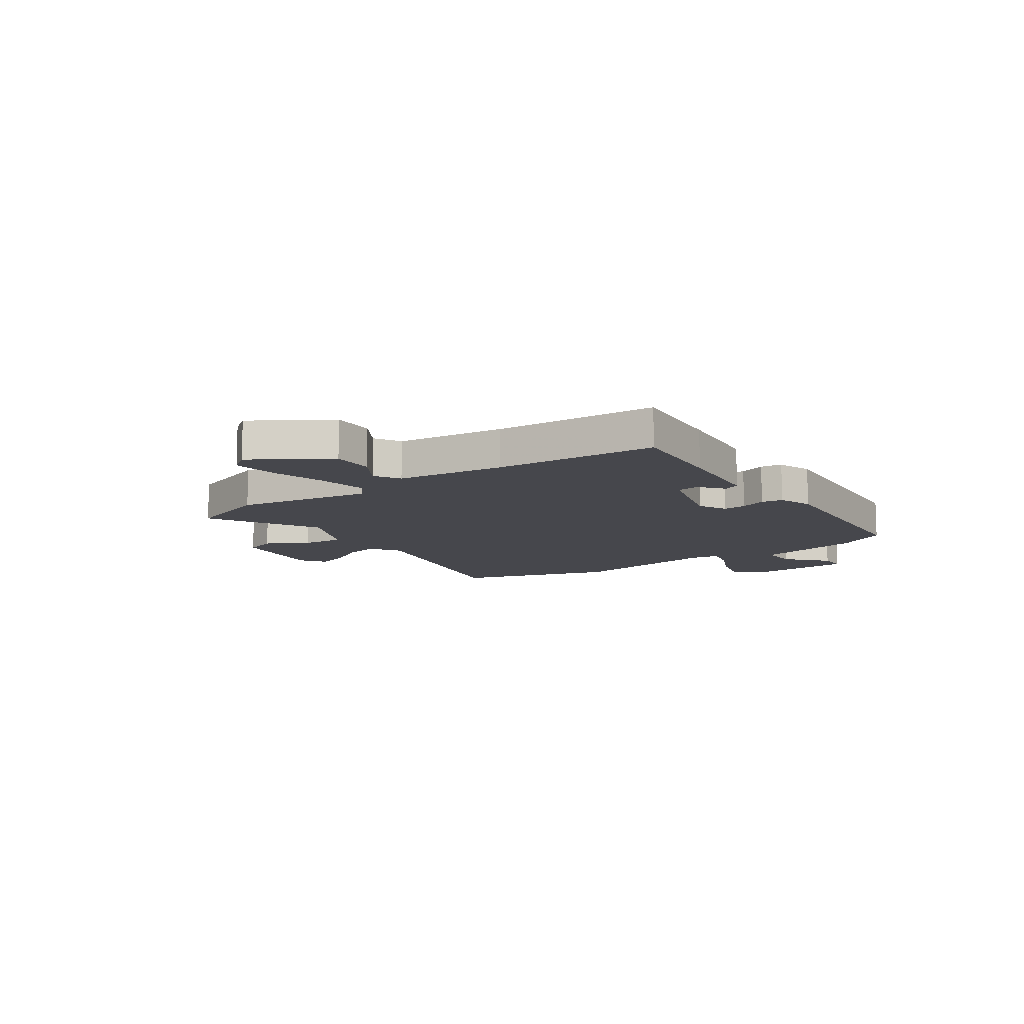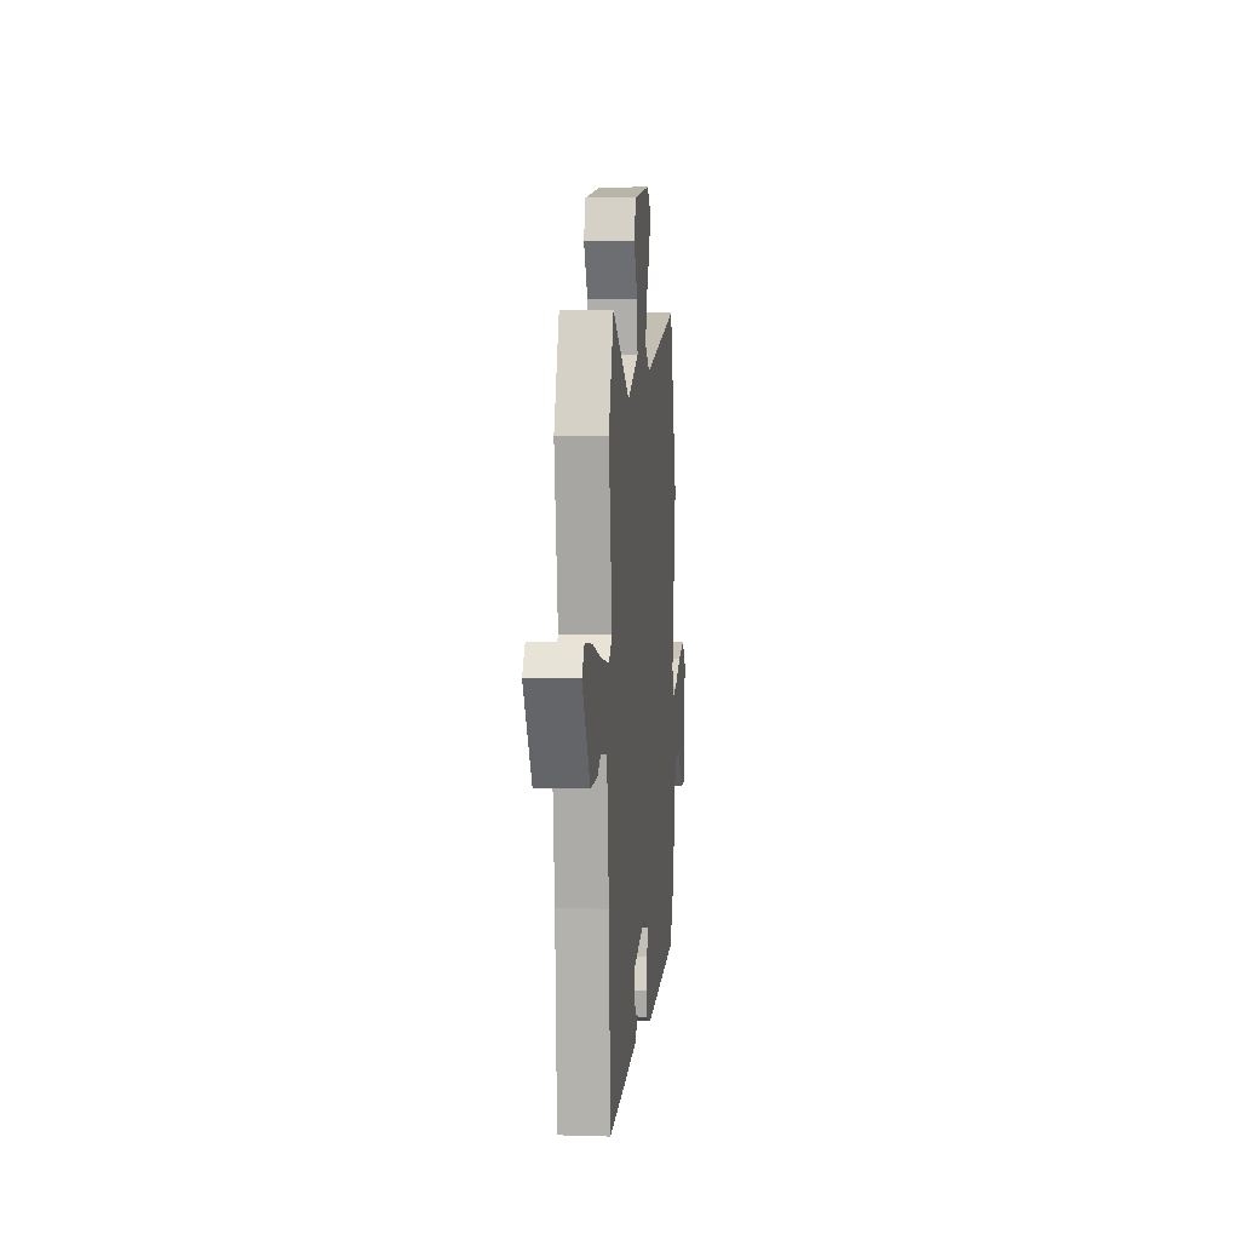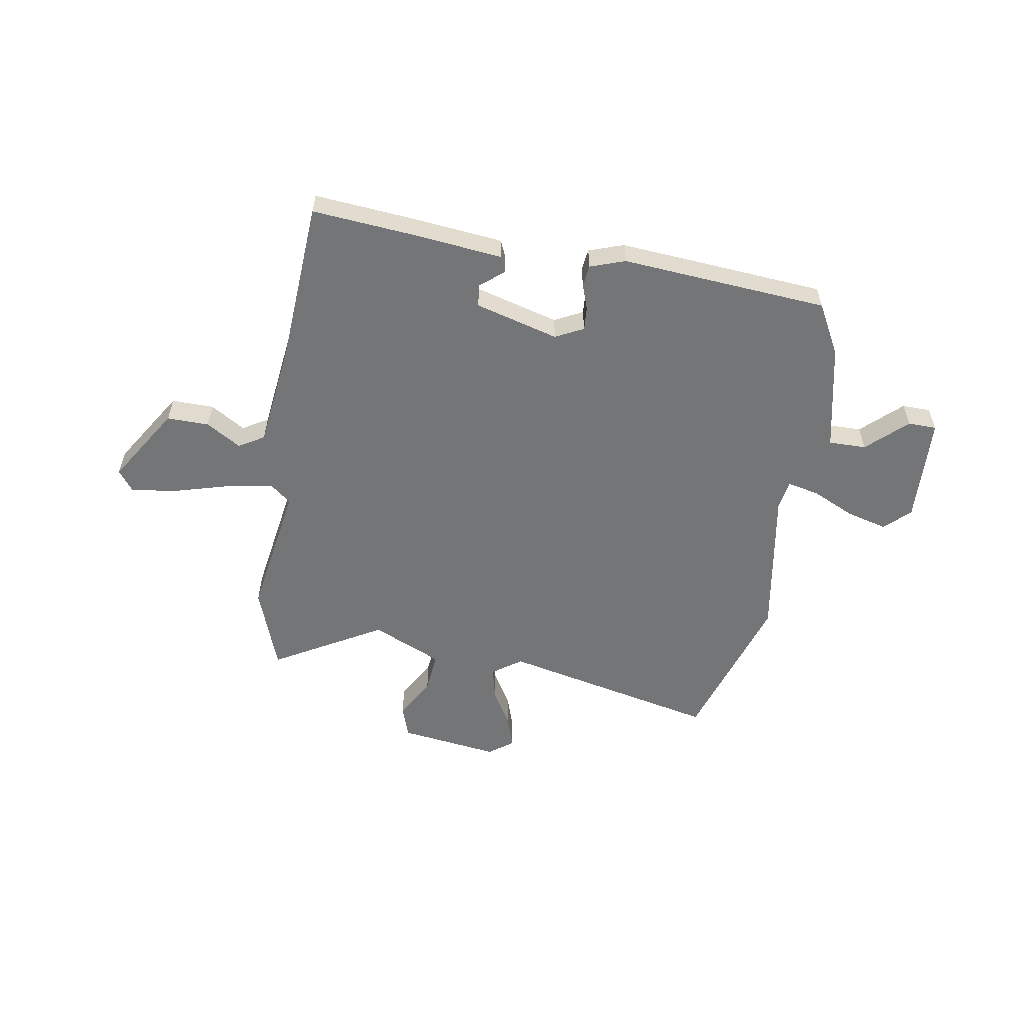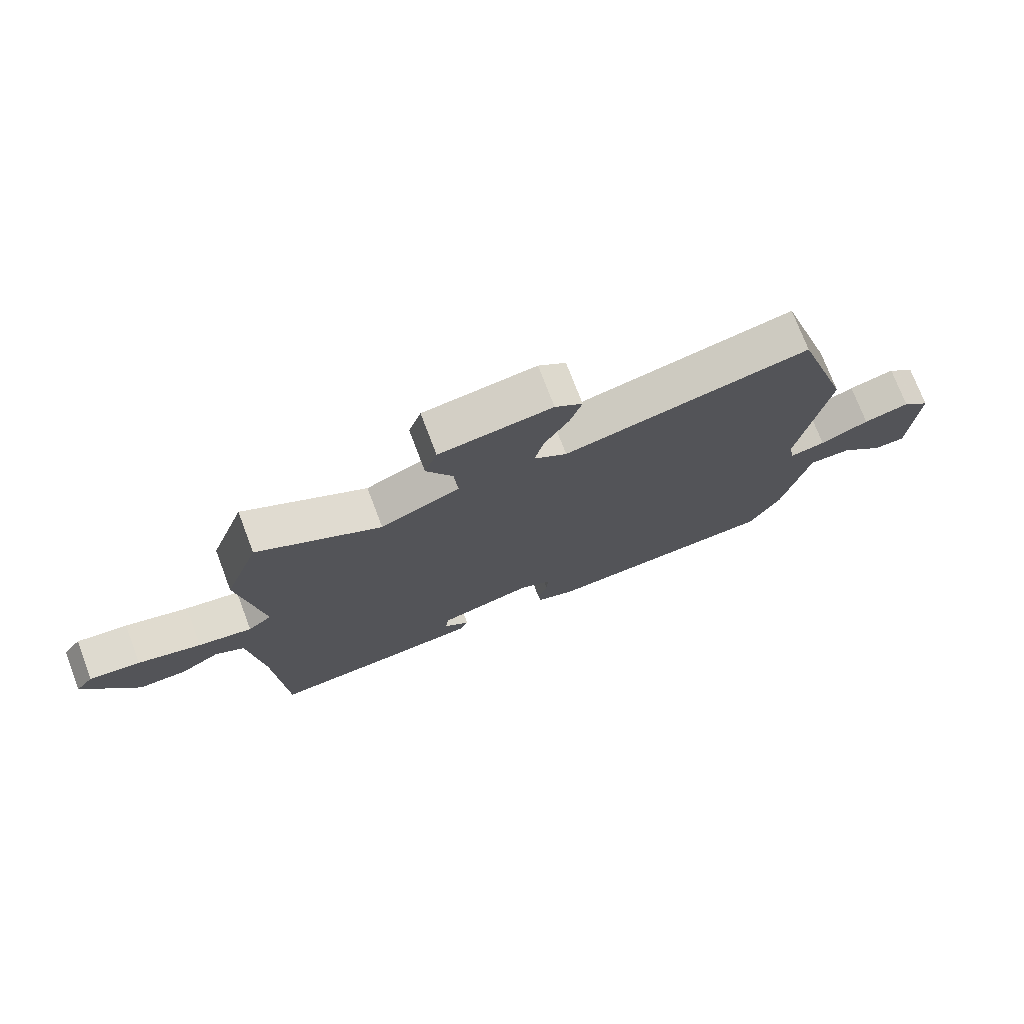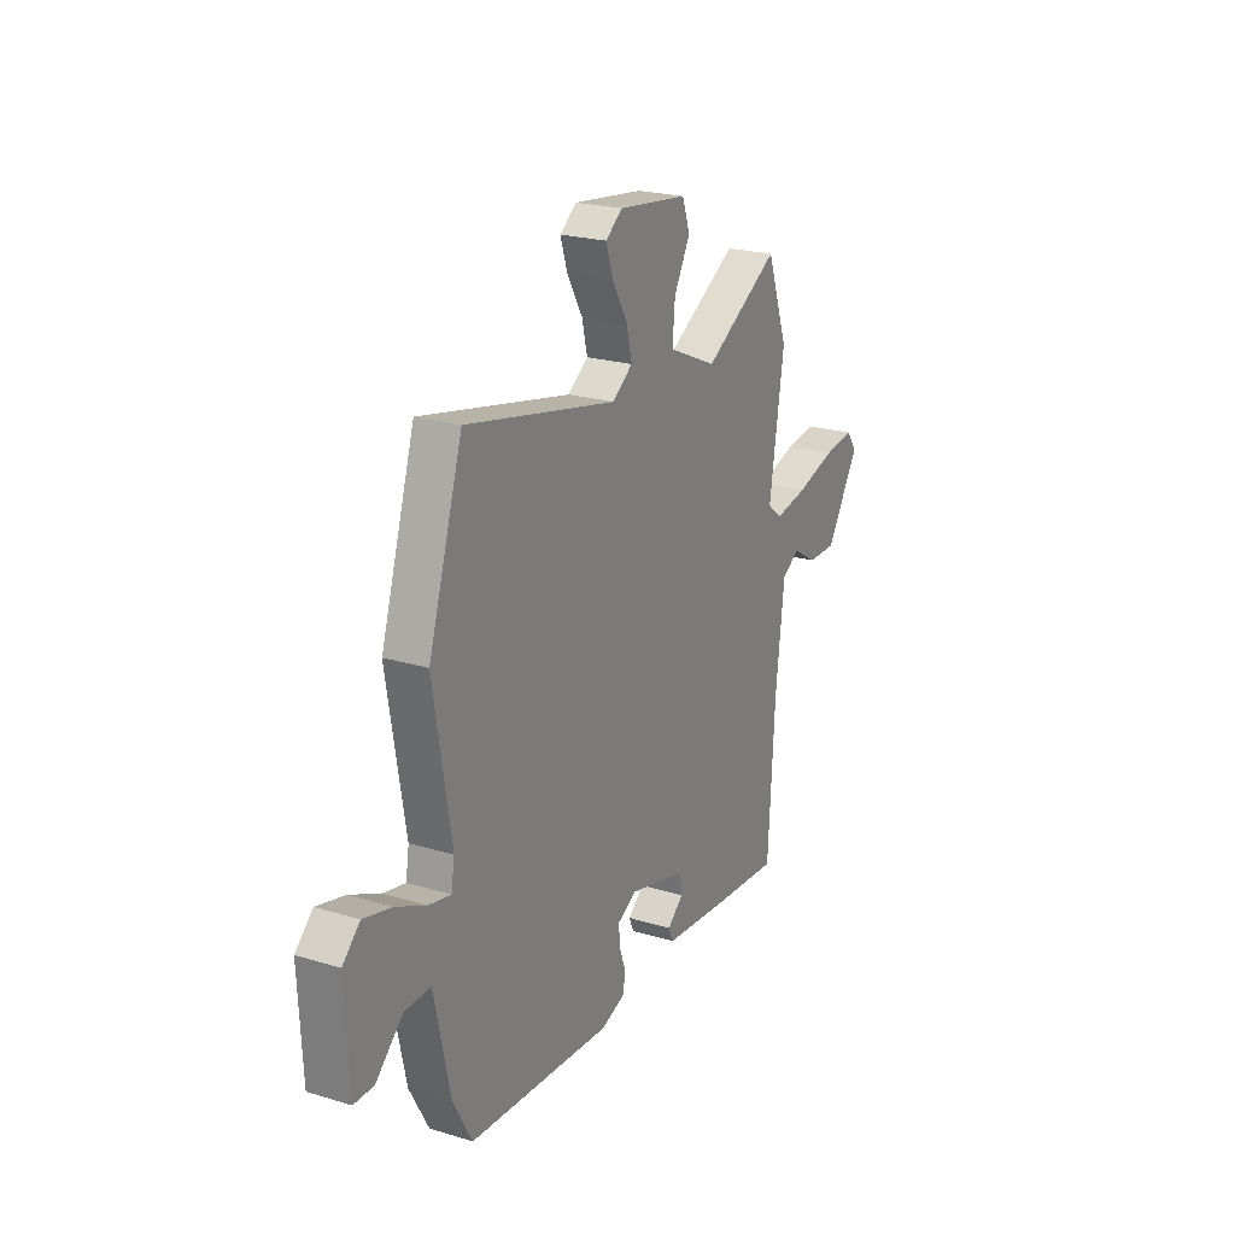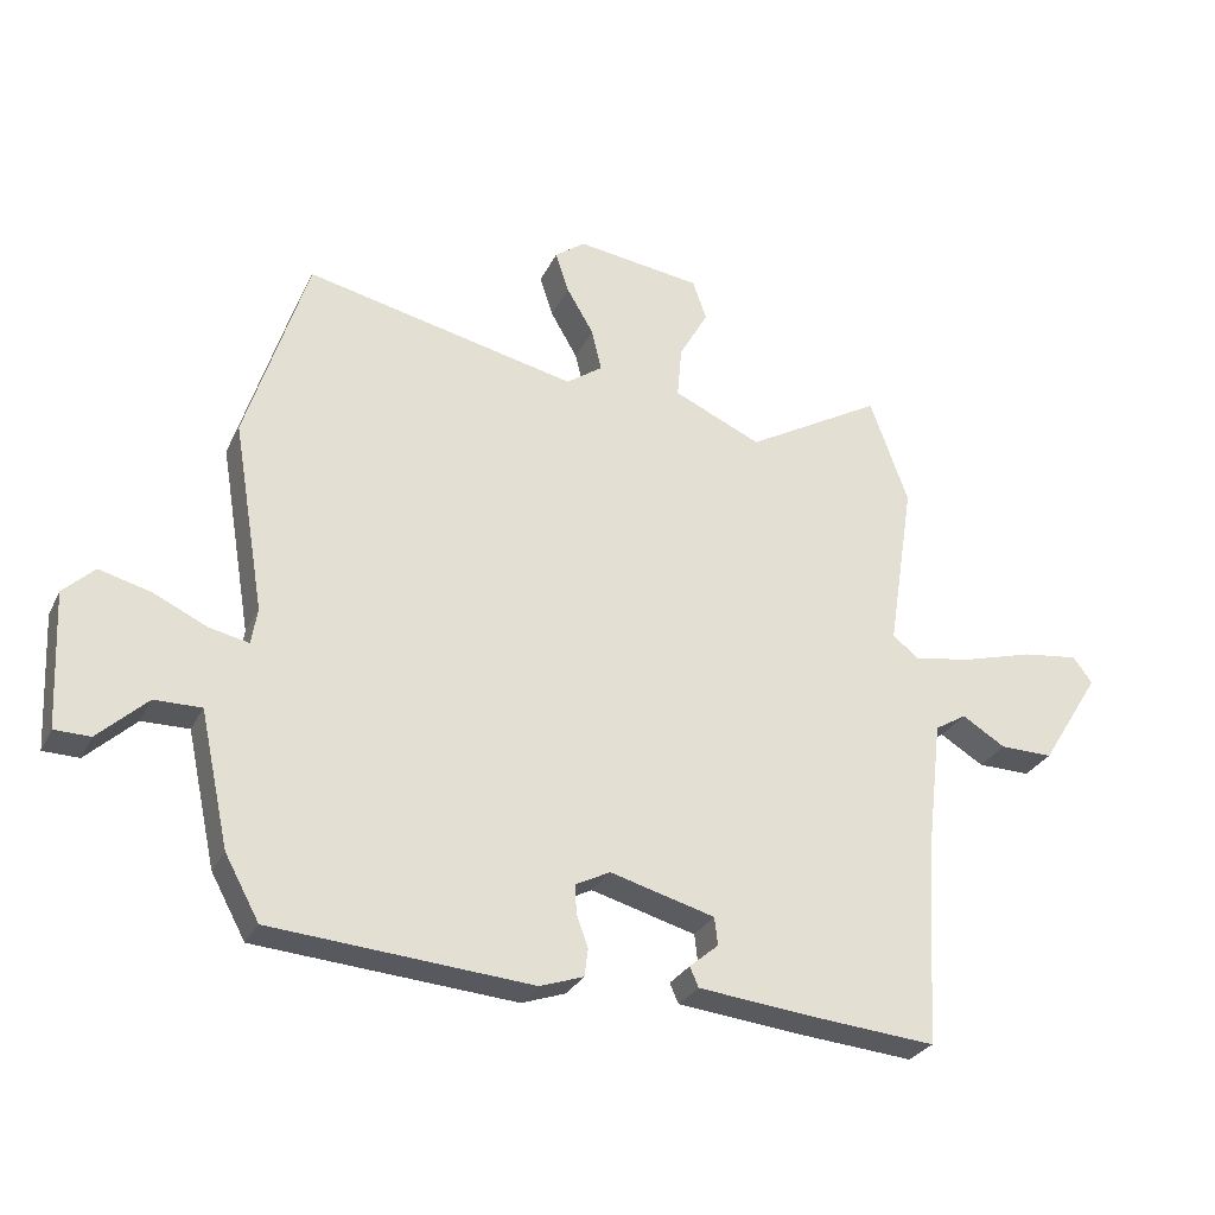
<metadata>
{"format":"obj","ext":"obj","renderer":"f3d","projection":"perspective","resolution":1024,"background":"white","views":[{"elev":-11.0,"azim":124.6,"up":"+Y"},{"elev":5.8,"azim":95.6,"up":"+Z"},{"elev":-56.4,"azim":170.4,"up":"+Y"},{"elev":74.3,"azim":159.2,"up":"+Z"},{"elev":22.8,"azim":-62.7,"up":"+Z"},{"elev":-28.7,"azim":-22.1,"up":"+Z"}]}
</metadata>
<code>
v -0.561 0.07 0.307
v -0.468 0.07 0.601
v -0.057 0.07 0.511
v -0.002 0.07 0.55
v -0.017 0.07 0.613
v -0.058 0.07 0.683
v -0.078 0.07 0.744
v -0.032 0.07 0.778
v 0.157 0.07 0.753
v 0.178 0.07 0.693
v 0.134 0.07 0.614
v 0.127 0.07 0.536
v 0.26 0.07 0.477
v 0.466 0.07 0.595
v 0.524 0.07 0.435
v 0.484 0.07 0.179
v 0.524 0.07 0.147
v 0.614 0.07 0.163
v 0.72 0.07 0.193
v 0.805 0.07 0.204
v 0.834 0.07 0.165
v 0.744 0.07 0.021
v 0.664 0.07 0.022
v 0.598 0.07 0.062
v 0.55 0.07 0.033
v 0.526 0.07 -0.171
v 0.508 0.07 -0.476
v 0.319 0.07 -0.46
v 0.145 0.07 -0.442
v 0.132 0.07 -0.412
v 0.176 0.07 -0.375
v 0.171 0.07 -0.333
v 0.013 0.07 -0.29
v -0.04 0.07 -0.317
v -0.037 0.07 -0.361
v -0.02 0.07 -0.409
v -0.025 0.07 -0.45
v -0.091 0.07 -0.473
v -0.483 0.07 -0.443
v -0.535 0.07 -0.348
v -0.579 0.07 -0.145
v -0.65 0.07 -0.146
v -0.724 0.07 -0.215
v -0.778 0.07 -0.214
v -0.788 0.07 -0.009
v -0.741 0.07 0.036
v -0.664 0.07 0.016
v -0.582 0.07 -0.022
v -0.522 0.07 -0.035
v -0.513 0.07 0.02
v -0.561 0 0.307
v -0.468 0 0.601
v -0.057 0 0.511
v -0.002 0 0.55
v -0.017 0 0.613
v -0.058 0 0.683
v -0.078 0 0.744
v -0.032 0 0.778
v 0.157 0 0.753
v 0.178 0 0.693
v 0.134 0 0.614
v 0.127 0 0.536
v 0.26 0 0.477
v 0.466 0 0.595
v 0.524 0 0.435
v 0.484 0 0.179
v 0.524 0 0.147
v 0.614 0 0.163
v 0.72 0 0.193
v 0.805 0 0.204
v 0.834 0 0.165
v 0.744 0 0.021
v 0.664 0 0.022
v 0.598 0 0.062
v 0.55 0 0.033
v 0.526 0 -0.171
v 0.508 0 -0.476
v 0.319 0 -0.46
v 0.145 0 -0.442
v 0.132 0 -0.412
v 0.176 0 -0.375
v 0.171 0 -0.333
v 0.013 0 -0.29
v -0.04 0 -0.317
v -0.037 0 -0.361
v -0.02 0 -0.409
v -0.025 0 -0.45
v -0.091 0 -0.473
v -0.483 0 -0.443
v -0.535 0 -0.348
v -0.579 0 -0.145
v -0.65 0 -0.146
v -0.724 0 -0.215
v -0.778 0 -0.214
v -0.788 0 -0.009
v -0.741 0 0.036
v -0.664 0 0.016
v -0.582 0 -0.022
v -0.522 0 -0.035
v -0.513 0 0.02
f 46 47 48
f 45 46 48
f 44 45 48
f 43 44 48
f 42 43 48
f 41 42 48 49
f 40 41 49
f 39 40 49
f 38 39 49
f 37 38 49
f 36 37 49
f 35 36 49
f 34 35 49 50
f 29 30 31
f 28 29 31
f 27 28 31
f 26 27 31
f 25 26 31 32
f 22 23 24
f 21 22 24
f 20 21 24
f 19 20 24
f 18 19 24
f 17 18 24 25
f 25 32 33
f 17 25 33
f 16 17 33
f 33 34 50
f 16 33 50
f 15 16 50
f 14 15 50
f 13 14 50
f 9 10 11
f 8 9 11
f 7 8 11
f 6 7 11
f 5 6 11
f 50 1 2 3
f 50 3 4
f 13 50 4
f 12 13 4
f 4 5 11 12
f 98 97 96
f 98 96 95
f 98 95 94
f 98 94 93
f 98 93 92
f 99 98 92 91
f 99 91 90
f 99 90 89
f 99 89 88
f 99 88 87
f 99 87 86
f 99 86 85
f 100 99 85 84
f 81 80 79
f 81 79 78
f 81 78 77
f 81 77 76
f 82 81 76 75
f 74 73 72
f 74 72 71
f 74 71 70
f 74 70 69
f 74 69 68
f 75 74 68 67
f 83 82 75
f 83 75 67
f 83 67 66
f 100 84 83
f 100 83 66
f 100 66 65
f 100 65 64
f 100 64 63
f 61 60 59
f 61 59 58
f 61 58 57
f 61 57 56
f 61 56 55
f 53 52 51 100
f 54 53 100
f 54 100 63
f 54 63 62
f 62 61 55 54
f 1 51 52 2
f 2 52 53 3
f 3 53 54 4
f 4 54 55 5
f 5 55 56 6
f 6 56 57 7
f 7 57 58 8
f 8 58 59 9
f 9 59 60 10
f 10 60 61 11
f 11 61 62 12
f 12 62 63 13
f 13 63 64 14
f 14 64 65 15
f 15 65 66 16
f 16 66 67 17
f 17 67 68 18
f 18 68 69 19
f 19 69 70 20
f 20 70 71 21
f 21 71 72 22
f 22 72 73 23
f 23 73 74 24
f 24 74 75 25
f 25 75 76 26
f 26 76 77 27
f 27 77 78 28
f 28 78 79 29
f 29 79 80 30
f 30 80 81 31
f 31 81 82 32
f 32 82 83 33
f 33 83 84 34
f 34 84 85 35
f 35 85 86 36
f 36 86 87 37
f 37 87 88 38
f 38 88 89 39
f 39 89 90 40
f 40 90 91 41
f 41 91 92 42
f 42 92 93 43
f 43 93 94 44
f 44 94 95 45
f 45 95 96 46
f 46 96 97 47
f 47 97 98 48
f 48 98 99 49
f 49 99 100 50
f 50 100 51 1

</code>
